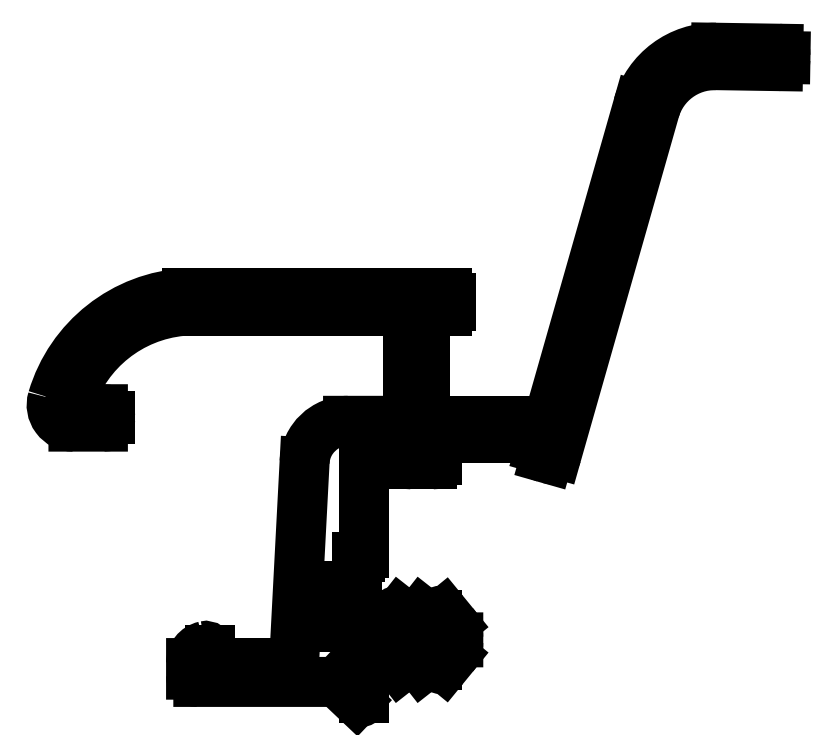
<metadata>
{"format":"dxf","ext":"dxf","renderer":"ezdxf+matplotlib","layout":"modelspace","background":"white","min_lineweight":24,"dpi":150}
</metadata>
<code>
0
SECTION
2
ENTITIES
0
LINE
8
0
10
734.1
20
599.3
30
0
11
734.1
21
599
31
0
0
ARC
8
0
10
732.6
20
599
30
0
40
1.5
50
320.7
51
360
0
LINE
8
0
10
733.8
20
598
30
0
11
733.2
21
597.2
31
0
0
ARC
8
0
10
732.9
20
597.4
30
0
40
0.3
50
180
51
320.7
0
LINE
8
0
10
732.6
20
597.4
30
0
11
732.6
21
598
31
0
0
LINE
8
0
10
732.6
20
598
30
0
11
731.6
21
597.2
31
0
0
ARC
8
0
10
731.4
20
597.4
30
0
40
0.3
50
180
51
308.2
0
LINE
8
0
10
731.1
20
597.4
30
0
11
731.1
21
598
31
0
0
LINE
8
0
10
731.1
20
598
30
0
11
730.1
21
597.2
31
0
0
ARC
8
0
10
729.9
20
597.4
30
0
40
0.3
50
180
51
308.2
0
LINE
8
0
10
729.6
20
597.4
30
0
11
729.6
21
598.2
31
0
0
LINE
8
0
10
729.6
20
598.2
30
0
11
727.6
21
598.2
31
0
0
LINE
8
0
10
727.6
20
598.2
30
0
11
727.6
21
595.1
31
0
0
ARC
8
0
10
727.3
20
595.1
30
0
40
0.3
50
226.5
51
0
0
LINE
8
0
10
727.1
20
594.9
30
0
11
725.7
21
596.2
31
0
0
LINE
8
0
10
725.7
20
596.2
30
0
11
716.2
21
596.2
31
0
0
ARC
8
0
10
716.2
20
596.7
30
0
40
0.5001
50
180
51
270
0
LINE
8
0
10
715.7
20
596.7
30
0
11
715.7
21
597.5
31
0
0
ARC
8
0
10
716.9
20
597.5
30
0
40
1.2
50
102.9
51
180
0
ARC
8
0
10
716.7
20
598.4
30
0
40
0.3
50
360
51
102.9
0
LINE
8
0
10
717
20
598.4
30
0
11
717
21
597.5
31
0
0
LINE
8
0
10
717
20
597.5
30
0
11
722.8
21
597.5
31
0
0
LINE
8
0
10
722.8
20
597.5
30
0
11
723.5
21
611.4
31
0
0
ARC
8
0
10
726.5
20
611.2
30
0
40
3
50
90
51
177
0
LINE
8
0
10
726.5
20
614.2
30
0
11
730.6
21
614.2
31
0
0
LINE
8
0
10
730.6
20
614.2
30
0
11
730.6
21
621.8
31
0
0
LINE
8
0
10
730.6
20
621.8
30
0
11
715.6
21
621.8
31
0
0
ARC
8
0
10
715.6
20
615.8
30
0
40
6
50
90
51
95.43
0
ARC
8
0
10
715.9
20
612.8
30
0
40
8.994
50
95.43
51
161.6
0
ARC
8
0
10
707.9
20
615.5
30
0
40
0.5
50
161.6
51
270
0
LINE
8
0
10
707.9
20
615
30
0
11
709.6
21
615
31
0
0
ARC
8
0
10
709.6
20
614.5
30
0
40
0.5001
50
0.01299
51
89.99
0
LINE
8
0
10
710.1
20
614.5
30
0
11
710.1
21
614.3
31
0
0
ARC
8
0
10
709.6
20
614.3
30
0
40
0.5001
50
270
51
360
0
LINE
8
0
10
709.6
20
613.8
30
0
11
707.6
21
613.8
31
0
0
ARC
8
0
10
707.6
20
615.3
30
0
40
1.5
50
163.4
51
270
0
ARC
8
0
10
715.9
20
612.8
30
0
40
10.19
50
93.02
51
163.4
0
ARC
8
0
10
715.4
20
622.5
30
0
40
0.5
50
90
51
93.02
0
LINE
8
0
10
715.4
20
623
30
0
11
733.3
21
623
31
0
0
ARC
8
0
10
733.3
20
622.7
30
0
40
0.3
50
360
51
90
0
LINE
8
0
10
733.6
20
622.7
30
0
11
733.6
21
622.1
31
0
0
ARC
8
0
10
733.3
20
622.1
30
0
40
0.3
50
270
51
0
0
LINE
8
0
10
733.3
20
621.8
30
0
11
731.8
21
621.8
31
0
0
LINE
8
0
10
731.8
20
621.8
30
0
11
731.8
21
614.2
31
0
0
LINE
8
0
10
731.8
20
614.2
30
0
11
740.3
21
614.2
31
0
0
LINE
8
0
10
740.3
20
614.2
30
0
11
746.5
21
636
31
0
0
ARC
8
0
10
751.8
20
634.4
30
0
40
5.5
50
89.1
51
164.1
0
LINE
8
0
10
751.9
20
639.9
30
0
11
756.2
21
639.9
31
0
0
ARC
8
0
10
756.2
20
639.4
30
0
40
0.5001
50
359.1
51
89.09
0
LINE
8
0
10
756.7
20
639.4
30
0
11
756.7
21
639.2
31
0
0
ARC
8
0
10
756.2
20
639.2
30
0
40
0.5001
50
269.1
51
359.1
0
LINE
8
0
10
756.2
20
638.7
30
0
11
751.9
21
638.7
31
0
0
ARC
8
0
10
751.8
20
634.4
30
0
40
4.3
50
89.1
51
164.1
0
LINE
8
0
10
747.7
20
635.6
30
0
11
740.9
21
612
31
0
0
ARC
8
0
10
740.5
20
612.1
30
0
40
0.5001
50
254.1
51
344.1
0
LINE
8
0
10
740.3
20
611.6
30
0
11
740.1
21
611.7
31
0
0
ARC
8
0
10
740.3
20
612.2
30
0
40
0.5001
50
164.1
51
254.1
0
LINE
8
0
10
739.8
20
612.3
30
0
11
740
21
613
31
0
0
LINE
8
0
10
740
20
613
30
0
11
732.6
21
613
31
0
0
LINE
8
0
10
732.6
20
613
30
0
11
732.6
21
611.5
31
0
0
ARC
8
0
10
732.3
20
611.5
30
0
40
0.3
50
270
51
2.171e-11
0
LINE
8
0
10
732.3
20
611.2
30
0
11
730.9
21
611.2
31
0
0
ARC
8
0
10
730.9
20
611.5
30
0
40
0.3
50
180
51
270
0
LINE
8
0
10
730.6
20
611.5
30
0
11
730.6
21
613
31
0
0
LINE
8
0
10
730.6
20
613
30
0
11
727.6
21
613
31
0
0
LINE
8
0
10
727.6
20
613
30
0
11
727.6
21
605.1
31
0
0
ARC
8
0
10
727.3
20
605.1
30
0
40
0.3
50
270
51
0
0
LINE
8
0
10
727.3
20
604.8
30
0
11
727.1
21
604.8
31
0
0
LINE
8
0
10
727.1
20
604.8
30
0
11
727.1
21
603.1
31
0
0
ARC
8
0
10
726.8
20
603.1
30
0
40
0.3
50
270
51
0
0
LINE
8
0
10
726.8
20
602.8
30
0
11
725.1
21
602.8
31
0
0
LINE
8
0
10
725.1
20
602.8
30
0
11
725.1
21
600
31
0
0
LINE
8
0
10
725.1
20
600
30
0
11
727.6
21
600
31
0
0
LINE
8
0
10
727.6
20
600
30
0
11
729.6
21
600
31
0
0
LINE
8
0
10
729.6
20
600
30
0
11
729.6
21
600.8
31
0
0
ARC
8
0
10
729.9
20
600.8
30
0
40
0.3
50
51.84
51
180
0
LINE
8
0
10
730.1
20
601.1
30
0
11
731.1
21
600.3
31
0
0
LINE
8
0
10
731.1
20
600.3
30
0
11
731.1
21
600.8
31
0
0
ARC
8
0
10
731.4
20
600.8
30
0
40
0.3
50
51.84
51
180
0
LINE
8
0
10
731.6
20
601.1
30
0
11
732.6
21
600.3
31
0
0
LINE
8
0
10
732.6
20
600.3
30
0
11
732.6
21
600.8
31
0
0
ARC
8
0
10
732.9
20
600.8
30
0
40
0.3
50
39.26
51
180
0
LINE
8
0
10
733.2
20
601
30
0
11
733.8
21
600.2
31
0
0
ARC
8
0
10
732.6
20
599.3
30
0
40
1.5
50
0.008001
51
39.26
0
ENDSEC
0
EOF

</code>
